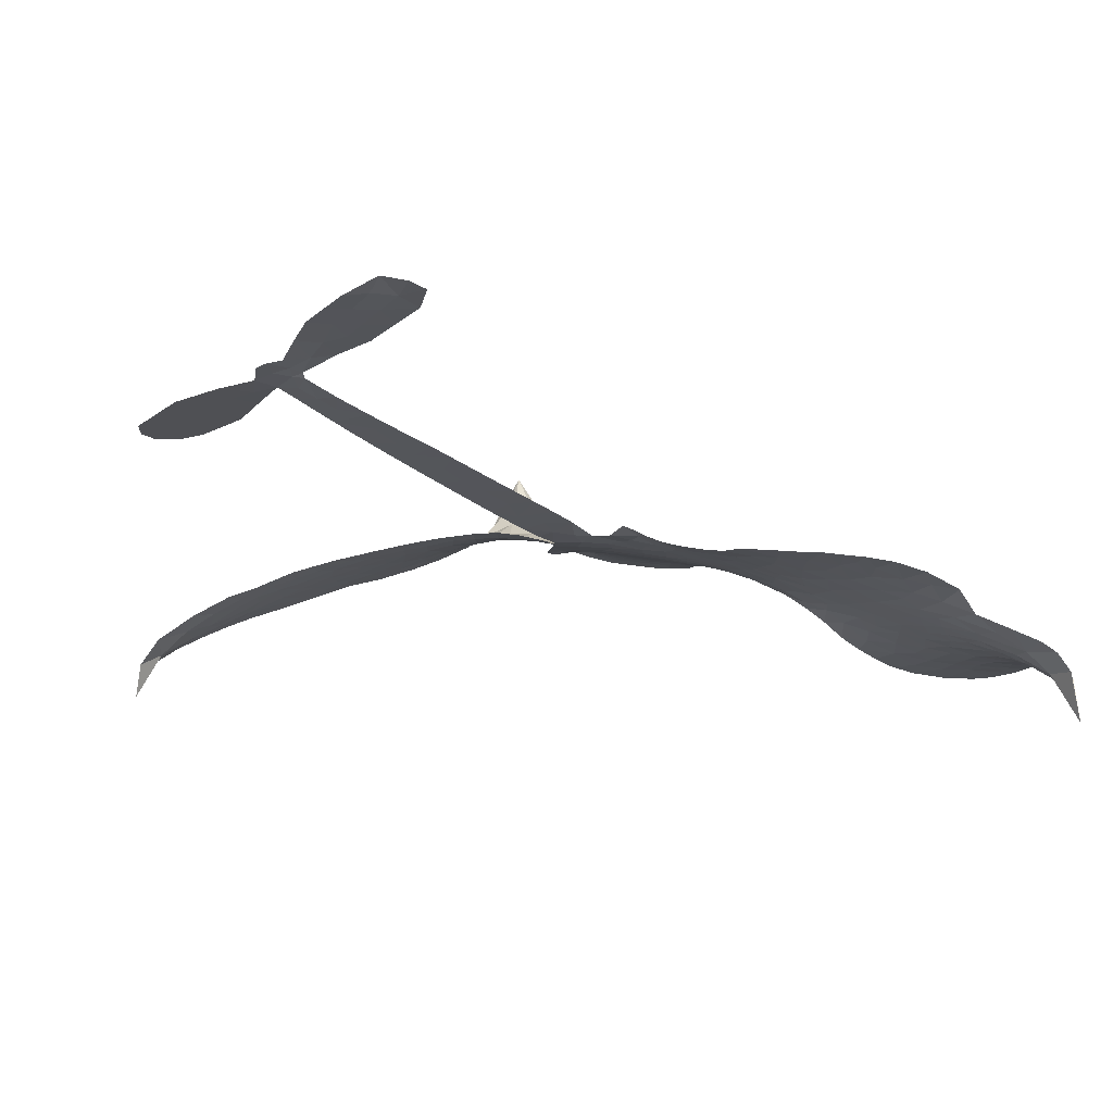
<metadata>
{"format":"obj","ext":"obj","renderer":"f3d","projection":"perspective","resolution":1024,"background":"white","views":[{"elev":-19.2,"azim":153.6,"up":"+Z"}]}
</metadata>
<code>
v -4.582 0.668 0.2257
v -4.551 0.7404 0.2142
v -4.505 0.8023 0.1893
v -4.52 0.8636 0.1564
v -4.509 0.9187 0.1258
v -4.463 0.9869 0
v -4.416 1.025 0.102
v -4.366 1.044 0.135
v -4.322 1.044 0.1547
v -4.263 1.019 0.1819
v -4.209 0.9654 0.2241
v -4.139 1.007 0.2597
v -4.044 1.021 0.2811
v -3.966 1.014 0.2947
v -3.907 0.9894 0.3046
v -3.833 0.9385 0.3194
v -3.71 0.7887 0.357
v -3.705 0.7246 0.3705
v -3.635 0.4878 0.4716
v -3.608 0.478 0.486
v -3.593 0.4558 0.5
v -3.594 0.2958 0.5272
v -3.104 0.456 0.6118
v -2.763 0.5443 0.6795
v -2.755 0.5558 0.6864
v -2.851 0.7122 0.7179
v -2.893 0.8778 0.7338
v -2.876 0.9566 0.7382
v -2.828 0.972 0.741
v -2.771 0.9502 0.75
v -2.721 0.8651 0.73
v -2.691 0.7416 0.7164
v -2.696 0.5869 0.6913
v -2.667 0.5661 0.6867
v -2.654 0.5377 0.6845
v -2.671 0.4816 0.6806
v -2.614 0.4073 0.6797
v -2.55 0.2907 0.6797
v -2.517 0.1169 0.6797
v -2.537 0.07355 0.6797
v -2.572 0.05938 0.6797
v -2.628 0.08354 0.6797
v -2.666 0.1329 0.6797
v -2.715 0.2597 0.6797
v -2.726 0.4731 0.6784
v -3.559 0.1637 0.5463
v -3.613 0.01645 0.5748
v -3.639 0.001226 0.5774
v -3.683 0.01055 0.5876
v -3.692 -0.005531 0.6008
v -3.683 -0.02253 0.6103
v -3.691 -0.1478 0.669
v -3.648 -0.218 0.7013
v -3.524 -0.2437 0.6935
v -3.165 -0.3031 0.5832
v -3.064 -0.3402 0.546
v -2.981 -0.3891 0.5055
v -2.921 -0.4041 0.4795
v -2.778 -0.5201 0.3786
v -2.751 -0.5756 0.324
v -2.756 -0.6165 0.25
v -2.8 -0.6476 0.3476
v -2.872 -0.6615 0.4048
v -3.125 -0.6337 0.5381
v -3.314 -0.5958 0.6229
v -3.413 -0.6087 0.662
v -3.499 -0.5891 0.6969
v -3.661 -0.5888 0.7854
v -3.726 -0.5793 0.8353
v -3.801 -0.5506 1
v -3.907 -0.4749 0.7852
v -4 -0.3645 0.7241
v -4.075 -0.1735 0.6592
v -4.09 -0.09454 0.64
v -4.038 0.1051 0.5732
v -4.051 0.1587 0.5548
v -4.023 0.2034 0.5366
v -4.019 0.2477 0.5138
v -4.049 0.3122 0.488
v -4.04 0.334 0.4836
v -4.016 0.3441 0.475
v -4.014 0.3639 0.4601
v -4.04 0.4503 0.3966
v -4.074 0.4848 0.3579
v -4.119 0.4943 0.3262
v -4.342 0.4423 0.2586
v -4.408 0.4398 0.2511
v -4.491 0.4588 0.2439
v -4.546 0.4951 0.2394
v -4.573 0.5333 0.2368
v -4.587 0.5986 0.2319
v -3.142 0.3189 0.5994
v -2.739 0.5346 0.682
v -3.979 0.3477 0.4707
v -3.718 0.01513 0.5938
v -3.688 -0.08565 0.6381
v -4.016 0.3122 0.4874
v -3.642 0.443 0.4858
v -3.591 0.09101 0.5622
v -2.934 0.3964 0.6359
v -2.722 0.564 0.688
v -2.83 0.4349 0.6569
v -2.778 0.454 0.6682
v -4.034 0.2795 0.4976
v -3.693 0.04972 0.5788
v -2.803 0.634 0.7066
v -2.696 0.5294 0.6836
v -2.751 0.6119 0.6984
v -2.808 -0.5894 0.3594
v -2.575 0.118 0.6797
v -3.97 0.4145 0.4356
v -3.719 -0.03012 0.6142
v -3.991 0.2782 0.5014
v -4.492 0.5619 0.2382
v -4.344 0.9645 0.1552
v -4.082 0.5603 0.3324
v -3.6 0.3786 0.5019
v -3.646 0.04489 0.574
v -2.934 0.5004 0.6416
v -2.849 0.5225 0.6585
v -3.772 0.0691 0.5787
v -3.726 0.4678 0.4567
v -3.953 0.2188 0.5268
v -3.997 0.5199 0.378
v -3.658 0.11 0.5604
v -2.767 0.4986 0.6737
v -3.805 -0.008833 0.6088
v -2.815 0.4866 0.6633
v -2.865 0.4732 0.6528
v -3.974 0.1458 0.5563
v -2.973 -0.4981 0.4835
v -2.72 0.3664 0.6798
v -2.833 0.9055 0.7367
v -2.694 0.6643 0.7065
v -2.534 0.2038 0.6797
v -4.417 0.8703 0.1614
v -2.882 0.4157 0.6462
v -2.961 -0.4432 0.4878
v -2.69 0.4215 0.6796
v -3.067 -0.4457 0.5314
v -2.849 -0.462 0.436
v -2.91 -0.4857 0.4558
v -3.983 0.8927 0.2996
v -3.674 -0.4638 0.7746
v -4.521 0.628 0.2303
v -4.38 0.546 0.2508
v -4.406 0.9641 0.111
v -3.851 0.3577 0.4757
v -3.796 -0.1126 0.6496
v -2.872 0.795 0.7265
v -2.755 0.674 0.709
v -4.467 0.8441 0.1686
v -4.411 0.7554 0.2103
v -4.418 0.8126 0.189
v -4.312 0.7942 0.2197
v -4.359 0.8395 0.1922
v -2.999 -0.6465 0.4788
v -2.855 -0.5337 0.4135
v -3.958 0.9515 0.2993
v -3.827 0.7405 0.3529
v -3.685 -0.5282 0.8021
v -4.377 0.4888 0.2536
v -4.233 0.468 0.2803
v -4.441 0.5152 0.2454
v -3.917 0.3707 0.4638
v -3.738 -0.1146 0.6517
v -3.77 -0.2001 0.6851
v -4.366 0.7858 0.2092
v -4.331 0.6912 0.2398
v -4.27 0.8849 0.2106
v -4.362 0.9033 0.1665
v -4.03 0.9483 0.2852
v -3.903 0.8943 0.3145
v -3.763 0.7493 0.3597
v -3.58 -0.587 0.7377
v -3.751 -0.4863 0.8371
v -3.921 0.2996 0.4939
v -3.864 0.476 0.4282
v -4.306 0.8469 0.2071
v -4.23 0.811 0.2406
v -3.772 0.8628 0.3381
v -3.982 0.4676 0.4059
v -3.633 -0.5028 0.7629
v -3.574 -0.4128 0.7213
v -3.908 0.4309 0.4387
v -3.799 0.8013 0.3449
v -3.672 0.604 0.4135
v -3.932 0.4935 0.4069
v -3.845 0.8541 0.329
v -3.91 0.6145 0.3697
v -3.788 0.6371 0.3864
v -3.94 0.5562 0.3811
v -3.759 0.6911 0.3747
v -3.853 0.5566 0.4007
v -4.007 0.6207 0.3427
v -3.689 0.6636 0.3907
v -3.992 0.5715 0.3617
v -3.731 0.6181 0.4009
v -3.785 0.5729 0.408
v -3.721 0.5582 0.4239
v -3.772 0.5113 0.4322
v -3.654 0.5453 0.4395
v -3.798 0.4431 0.4521
v -3.7 0.5141 0.4445
v -4.047 0.5247 0.3566
v -3.767 0.02332 0.5947
v -3.82 0.04063 0.5908
v -3.85 0.1308 0.5591
v -3.909 -0.01128 0.6117
v -2.775 0.8908 0.7369
v -2.819 0.8384 0.7299
v -2.806 0.768 0.722
v -4.426 0.629 0.2361
v -4.434 0.5722 0.2418
v -3.719 0.3198 0.5029
v -4.48 0.7349 0.211
v -4.191 0.5742 0.2908
v -3.708 -0.2022 0.6893
v -3.743 -0.3017 0.7251
v -3.694 -0.2609 0.7096
v -3.75 -0.2496 0.705
v -3.856 -0.2562 0.7037
v -3.801 -0.2829 0.7171
v -3.653 -0.3495 0.7315
v -3.879 -0.361 0.7473
v -3.689 -0.3116 0.7248
v -3.735 -0.3841 0.7615
v -3.614 -0.2847 0.71
v -3.852 -0.3112 0.7274
v -4.038 -0.2692 0.6901
v -3.806 -0.3652 0.7569
v -4.275 0.9524 0.1933
v -4.312 0.9164 0.1846
v -4.086 0.975 0.2717
v -4.145 0.9326 0.2538
v -4.083 0.9068 0.2745
v -4.147 0.8437 0.2617
v -3.87 0.9637 0.3118
v -3.913 0.9419 0.3078
v -3.753 -0.5372 0.8842
v -3.829 -0.4782 0.8518
v -4.253 0.7288 0.2505
v -3.803 0.9004 0.3281
v -3.946 0.7758 0.3236
v -3.909 0.1673 0.5464
v -3.918 0.09898 0.5721
v -3.817 0.2348 0.5222
v -3.885 0.2259 0.5242
v -3.84 0.1849 0.5395
v -3.766 0.1442 0.5533
v -3.971 -0.1125 0.6463
v -2.795 0.7133 0.7155
v -2.749 0.7507 0.7185
v -2.706 0.8033 0.7232
v -2.762 0.8222 0.7269
v -4.473 0.6092 0.2347
v -4.474 0.6722 0.2253
v -4.411 0.6912 0.2266
v -3.655 0.3331 0.5093
v -3.743 0.3939 0.4783
v -4.458 0.781 0.1974
v -4.139 0.5463 0.3121
v -4.131 0.6206 0.3038
v -4.176 0.4809 0.2987
v -4.299 0.5198 0.2655
v -4.218 0.5236 0.2851
v -4.264 0.5789 0.2703
v -4.225 0.6504 0.2714
v -3.723 -0.4376 0.7878
v -3.672 -0.4052 0.7543
v -3.786 -0.4249 0.7952
v -3.851 -0.418 0.7847
v -3.58 -0.3448 0.7124
v -3.342 -0.2666 0.6428
v -3.552 -0.2935 0.7002
v -3.511 -0.345 0.6932
v -3.432 -0.2532 0.6703
v -3.504 -0.4117 0.6962
v -3.539 -0.4663 0.7136
v -3.389 -0.3722 0.6548
v -3.488 -0.2919 0.6848
v -3.594 -0.4638 0.7373
v -3.516 -0.5261 0.7058
v -3.454 -0.3746 0.6767
v -3.423 -0.3154 0.666
v -3.444 -0.539 0.6752
v -3.359 -0.322 0.6458
v -3.416 -0.4544 0.6647
v -3.277 -0.402 0.6146
v -3.477 -0.4667 0.6883
v -3.253 -0.2835 0.6131
v -3.329 -0.3719 0.6342
v -3.356 -0.4287 0.6426
v -3.273 -0.3404 0.6166
v -3.353 -0.5161 0.6397
v -3.192 -0.3807 0.5857
v -3.586 -0.2296 0.7027
v -4.203 0.8969 0.2353
v -4.265 0.7767 0.2374
v -4.303 0.7436 0.2343
v -4.214 0.762 0.2548
v -4.177 0.7995 0.2592
v -4.195 0.7033 0.2708
v -4.082 0.7699 0.2913
v -4.159 0.7464 0.2734
v -4.128 0.687 0.2928
v -4.068 0.6519 0.3173
v -4.056 0.6034 0.3315
v -3.998 0.705 0.3253
v -4.072 0.7112 0.3044
v -3.906 0.8293 0.3226
v -3.968 0.8325 0.3098
v -3.881 0.7719 0.337
v -4.042 0.8444 0.291
v -4.014 0.7806 0.3071
v -3.922 0.7082 0.3424
v -3.863 0.07774 0.5786
v -3.911 0.04405 0.5919
v -4.064 0.006698 0.6113
v -3.98 0.06451 0.5866
v -4.051 0.05617 0.5936
v -4.01 0.02007 0.6036
v -4.019 -0.054 0.628
v -3.803 0.108 0.5663
v -3.722 0.1051 0.5645
v -3.693 0.1684 0.5454
v -4.034 -0.1247 0.6483
v -3.924 -0.2892 0.7103
v -4.528 0.6882 0.2217
v -3.653 0.3885 0.4951
v -3.801 0.3855 0.472
v -3.85 0.4162 0.4535
v -3.79 0.3148 0.4968
v -3.697 0.4276 0.4769
v -4.287 0.4554 0.2675
v -4.182 0.6224 0.2876
v -4.275 0.6785 0.2543
v -4.316 0.6254 0.2533
v -4.371 0.6479 0.2406
v -3.392 -0.5563 0.6543
v -3.295 -0.4721 0.6182
v -4.196 0.8475 0.2449
v -4.094 0.8543 0.2761
v -3.961 0.661 0.3446
v -3.955 -0.05383 0.6271
v -3.883 -0.1007 0.6437
v -4.077 -0.04374 0.6271
v -3.628 0.1591 0.5475
v -3.606 0.2217 0.5353
v -3.755 0.203 0.5342
v -3.689 0.2405 0.5264
v -3.701 0.3699 0.4925
v -3.852 0.293 0.4999
v -4.328 0.5704 0.2572
v -3.293 -0.5355 0.6153
v -3.22 -0.6131 0.5793
v -3.187 -0.5059 0.5739
v -3.267 -0.604 0.6006
v -3.233 -0.551 0.5895
v -3.172 -0.5697 0.5625
v -3.243 -0.4954 0.5968
v -3.206 -0.4429 0.5858
v -3.103 -0.5211 0.538
v -3.137 -0.4275 0.561
v -3.091 -0.3907 0.5482
v -3.035 -0.4019 0.525
v -3.114 -0.3212 0.5649
v -3.35 0.2413 0.5668
v -3.349 0.3758 0.5732
v -3.647 0.271 0.5228
v -3.751 0.2626 0.5162
v -3.116 -0.5769 0.5385
v -3.033 -0.5688 0.5021
v -3.062 -0.6399 0.5102
v -2.926 -0.5608 0.4493
v -3.141 -0.3651 0.569
v -3.454 0.2025 0.5522
v -2.981 -0.5526 0.4787
v -2.935 -0.6539 0.4437
v -2.96 -0.6041 0.4618
v -2.898 -0.6109 0.4252
v -3.472 0.3358 0.5547
v -3.568 0.2535 0.5374
v -3.533 0.3158 0.5441
v -2.61 0.1881 0.6797
v -2.581 0.2397 0.6797
v -2.639 0.309 0.6797
v -2.69 0.1963 0.6797
v -2.645 0.2422 0.6797
v -4.448 0.922 0.1157
v -3.775 -0.0578 0.6274
v -3.837 -0.06002 0.6288
v -3.848 0.6153 0.3826
v -3.834 0.6776 0.3671
v -3.826 0.514 0.4213
v -3.954 -0.4198 0.7518
v -3.94 -0.3613 0.7348
v -3.216 -0.329 0.5978
v -3.988 -0.1972 0.6725
v -3.918 -0.2186 0.685
v -3.848 -0.1813 0.6748
v -3.936 -0.1617 0.6639
v -3.801 -0.1611 0.6685
v -3.886 -0.1494 0.6614
v -3.14 -0.4807 0.5572
v -3.037 -0.5042 0.5116
v -3.013 -0.4571 0.5075
v -3.483 0.2665 0.5506
v -3.507 0.1831 0.5468
v -3.416 0.2582 0.5592
v -3.411 0.3558 0.564
v -3.246 0.2801 0.5828
v -3.369 0.3046 0.5674
v -3.298 0.2607 0.5747
v -3.227 0.4159 0.5922
v -3.295 0.3311 0.5786
v -3.227 0.3467 0.5888
v -3.288 0.3959 0.5826
v -3.194 0.2995 0.591
v -2.582 0.349 0.6797
v -2.659 0.3664 0.6797
v -2.718 0.3131 0.6797
v -3.89 0.6661 0.3594
v -4.057 -0.2214 0.6737
v -3.977 -0.2572 0.6931
v -4.019 -0.3169 0.7075
v -3.967 -0.3183 0.7149
v -3.521 0.2322 0.545
v -3.019 0.4783 0.6259
v -2.966 0.4485 0.6334
v -3.038 0.3577 0.6169
v -2.986 0.3771 0.6262
v -3.031 0.4184 0.6213
v -3.09 0.3944 0.6111
v -3.165 0.436 0.6019
v -3.171 0.3739 0.5981
v -3.57 -0.5141 0.7309
v -3.62 -0.5546 0.7601
f 112 206 391
f 186 160 174
f 75 130 76
f 203 122 201
f 105 121 206
f 45 107 93
f 51 50 112
f 123 78 77
f 89 88 114
f 125 118 99
f 1 91 145
f 162 164 87
f 25 108 106
f 43 42 110
f 80 79 97
f 126 93 24
f 58 138 142
f 179 299 180
f 128 129 102
f 105 125 325
f 52 166 167
f 143 159 172
f 240 176 70
f 142 138 131
f 176 240 161
f 223 231 219
f 59 158 109
f 95 112 50
f 117 21 98
f 113 94 97
f 97 104 113
f 104 78 113
f 349 383 22
f 166 112 391
f 105 95 49
f 74 73 327
f 51 112 96
f 82 94 111
f 107 34 101
f 52 218 53
f 323 345 322
f 203 260 122
f 90 89 114
f 167 221 218
f 145 256 257
f 91 90 114
f 298 232 170
f 98 19 334
f 282 183 437
f 77 76 130
f 4 3 152
f 152 5 4
f 56 365 366
f 45 126 103
f 115 9 8
f 8 7 147
f 45 139 36
f 106 151 252
f 147 7 6
f 381 158 375
f 114 145 91
f 246 208 245
f 136 154 156
f 10 9 115
f 19 122 334
f 205 83 124
f 17 174 18
f 84 205 116
f 165 111 94
f 182 83 111
f 162 146 164
f 239 15 159
f 206 207 127
f 129 137 102
f 236 234 235
f 350 250 326
f 172 159 14
f 180 302 342
f 126 45 93
f 322 318 320
f 239 238 15
f 211 150 212
f 5 152 390
f 136 152 154
f 25 93 101
f 31 30 210
f 107 45 36
f 124 192 197
f 161 183 144
f 119 430 137
f 120 119 129
f 296 364 376
f 359 361 355
f 287 274 285
f 363 373 406
f 276 285 281
f 50 49 95
f 53 218 220
f 275 54 297
f 49 48 118
f 126 128 103
f 274 287 294
f 58 57 138
f 78 123 113
f 407 406 131
f 118 105 49
f 375 158 142
f 68 161 69
f 61 109 62
f 421 139 132
f 109 60 59
f 166 52 96
f 423 394 160
f 60 109 61
f 348 349 351
f 85 84 116
f 141 58 142
f 162 87 86
f 43 110 385
f 134 32 151
f 386 385 135
f 110 42 41
f 110 135 385
f 102 103 128
f 57 366 407
f 40 110 41
f 40 39 110
f 421 387 420
f 119 137 129
f 141 158 59
f 37 36 139
f 105 206 95
f 47 118 48
f 94 81 97
f 95 206 112
f 430 433 432
f 432 100 430
f 413 416 369
f 82 81 94
f 177 165 94
f 98 20 19
f 98 21 20
f 97 79 104
f 63 62 109
f 108 151 106
f 117 330 259
f 210 133 211
f 93 107 101
f 83 82 111
f 259 22 117
f 348 99 46
f 47 99 118
f 24 93 25
f 132 139 45
f 35 34 107
f 126 24 128
f 101 34 33
f 118 125 105
f 130 123 77
f 115 8 147
f 128 24 120
f 108 101 33
f 27 133 28
f 108 33 134
f 255 253 254
f 185 111 165
f 28 133 29
f 133 30 29
f 129 128 120
f 110 39 135
f 159 15 14
f 145 114 256
f 193 160 394
f 101 108 25
f 389 388 385
f 36 35 107
f 168 154 153
f 81 80 97
f 372 373 363
f 151 108 134
f 214 114 164
f 145 257 329
f 163 265 335
f 179 233 171
f 390 6 5
f 147 390 171
f 113 123 177
f 177 123 248
f 209 346 392
f 397 396 225
f 261 154 152
f 27 150 211
f 253 252 151
f 152 136 390
f 3 2 216
f 168 169 300
f 261 152 3
f 168 156 154
f 261 153 154
f 234 236 172
f 179 156 155
f 147 171 115
f 64 374 372
f 375 380 381
f 141 142 158
f 142 131 375
f 172 14 13
f 143 173 239
f 308 205 197
f 196 198 187
f 283 175 67
f 161 144 176
f 264 266 163
f 214 146 213
f 85 262 264
f 262 85 116
f 114 88 164
f 87 164 88
f 177 94 113
f 332 148 331
f 112 166 96
f 166 149 403
f 346 209 345
f 223 219 221
f 169 168 153
f 155 156 168
f 265 162 86
f 162 265 146
f 179 180 170
f 11 10 232
f 136 156 171
f 171 156 179
f 12 234 13
f 172 13 234
f 173 311 189
f 189 311 313
f 16 173 189
f 200 198 199
f 288 280 284
f 183 282 144
f 270 184 224
f 70 176 241
f 245 248 123
f 148 165 177
f 188 194 192
f 188 182 185
f 179 155 299
f 179 170 233
f 299 300 242
f 301 302 180
f 188 192 124
f 17 181 186
f 83 182 124
f 438 161 68
f 437 283 279
f 288 290 286
f 220 226 228
f 332 165 148
f 188 185 178
f 17 186 174
f 189 186 181
f 174 193 18
f 185 182 111
f 202 187 200
f 182 188 124
f 16 189 243
f 311 173 312
f 189 313 186
f 194 190 192
f 18 193 196
f 194 188 178
f 190 195 197
f 160 193 174
f 198 196 193
f 122 204 201
f 393 194 199
f 160 313 316
f 304 314 343
f 190 197 192
f 198 193 191
f 197 195 308
f 199 191 393
f 198 191 199
f 395 194 178
f 198 200 187
f 201 200 199
f 204 19 202
f 395 199 194
f 201 395 203
f 332 178 185
f 204 202 200
f 260 331 333
f 201 204 200
f 19 204 122
f 83 205 84
f 197 205 124
f 207 206 121
f 206 127 391
f 324 317 207
f 130 320 246
f 250 350 249
f 123 130 245
f 127 207 209
f 207 121 324
f 30 133 210
f 133 27 211
f 150 26 212
f 210 211 255
f 252 212 26
f 253 255 212
f 146 354 339
f 258 153 216
f 146 214 164
f 256 214 213
f 353 247 333
f 348 46 349
f 2 1 329
f 216 257 258
f 307 263 308
f 354 267 338
f 52 167 218
f 221 220 218
f 221 167 223
f 269 270 227
f 219 226 220
f 53 220 228
f 167 222 223
f 219 220 221
f 402 400 404
f 328 225 229
f 222 229 223
f 269 227 271
f 226 227 224
f 224 273 228
f 397 72 396
f 71 70 241
f 227 226 219
f 226 224 228
f 223 229 231
f 144 269 176
f 273 224 184
f 297 53 228
f 399 251 327
f 231 229 225
f 400 402 399
f 426 427 425
f 71 241 272
f 219 231 227
f 10 115 232
f 233 115 171
f 170 232 233
f 115 233 232
f 11 235 12
f 234 12 235
f 11 232 298
f 236 143 172
f 235 11 298
f 235 237 343
f 299 301 180
f 237 302 304
f 143 239 159
f 173 16 238
f 173 238 239
f 70 69 240
f 161 240 69
f 176 269 271
f 271 231 272
f 338 268 337
f 262 263 217
f 314 312 143
f 189 181 243
f 316 313 244
f 246 245 130
f 249 248 245
f 319 322 321
f 318 207 317
f 250 249 208
f 215 260 333
f 249 245 208
f 248 247 353
f 250 208 324
f 247 248 249
f 325 250 324
f 325 326 250
f 230 399 424
f 400 222 401
f 106 252 26
f 253 151 32
f 255 254 31
f 212 252 253
f 210 255 31
f 253 32 254
f 212 255 211
f 214 256 114
f 257 256 213
f 257 213 258
f 216 2 329
f 339 258 213
f 169 153 258
f 330 117 98
f 326 351 350
f 331 260 203
f 259 330 352
f 3 216 261
f 153 261 216
f 263 262 116
f 266 264 262
f 310 304 305
f 301 242 303
f 265 266 267
f 266 262 217
f 267 266 217
f 265 163 266
f 268 267 217
f 268 338 267
f 263 336 217
f 268 303 337
f 270 269 144
f 227 231 271
f 270 144 282
f 227 270 224
f 272 231 225
f 176 271 241
f 272 225 396
f 241 271 272
f 184 278 276
f 228 273 275
f 276 284 285
f 285 274 277
f 273 276 275
f 284 276 278
f 184 276 273
f 54 275 281
f 175 283 437
f 276 281 275
f 279 184 282
f 278 184 279
f 437 279 282
f 290 288 284
f 376 398 296
f 277 54 281
f 282 184 270
f 438 183 161
f 66 286 67
f 67 286 283
f 279 290 278
f 284 280 285
f 285 280 287
f 277 281 285
f 340 65 295
f 278 290 284
f 292 287 280
f 294 287 292
f 340 286 66
f 341 293 295
f 292 280 293
f 358 359 355
f 279 283 290
f 286 290 283
f 293 280 288
f 291 294 398
f 294 292 289
f 295 293 288
f 289 292 293
f 294 289 296
f 294 291 274
f 340 288 286
f 293 341 289
f 361 362 341
f 365 376 364
f 342 170 180
f 275 297 228
f 237 235 298
f 300 299 155
f 301 299 242
f 168 300 155
f 337 300 169
f 242 337 303
f 342 302 237
f 305 301 303
f 311 312 244
f 336 303 268
f 307 310 306
f 301 305 302
f 305 303 306
f 303 336 306
f 304 302 305
f 307 306 263
f 305 306 310
f 308 263 116
f 307 195 309
f 308 116 205
f 195 307 308
f 309 344 316
f 309 244 315
f 307 309 310
f 315 310 309
f 312 173 143
f 313 311 244
f 314 143 236
f 315 312 314
f 244 309 316
f 186 313 160
f 343 314 236
f 315 314 304
f 315 304 310
f 244 312 315
f 344 309 195
f 393 394 423
f 208 246 317
f 318 317 246
f 75 320 130
f 207 318 209
f 323 251 345
f 320 318 246
f 320 321 322
f 322 319 323
f 320 75 321
f 318 322 209
f 347 74 323
f 327 323 74
f 317 324 208
f 325 324 121
f 105 325 121
f 326 325 125
f 348 326 125
f 350 247 249
f 230 425 399
f 323 327 251
f 427 397 328
f 73 399 327
f 145 329 1
f 216 329 257
f 334 330 98
f 215 352 260
f 332 331 203
f 331 148 333
f 178 332 203
f 332 185 165
f 353 333 148
f 371 247 350
f 122 260 334
f 334 260 352
f 336 263 306
f 265 86 335
f 268 217 336
f 300 337 242
f 337 169 338
f 169 258 339
f 265 354 146
f 146 339 213
f 169 339 338
f 65 340 66
f 288 340 295
f 65 355 295
f 341 295 355
f 237 298 342
f 170 342 298
f 235 343 236
f 304 343 237
f 195 190 344
f 423 344 190
f 346 345 251
f 322 345 209
f 399 425 400
f 391 392 149
f 99 348 125
f 323 319 347
f 413 410 368
f 259 370 22
f 215 351 370
f 326 348 351
f 371 333 247
f 370 351 349
f 371 215 333
f 259 352 215
f 334 352 330
f 148 177 353
f 248 353 177
f 267 354 265
f 339 354 338
f 360 363 357
f 289 341 362
f 357 359 360
f 358 356 359
f 364 140 365
f 360 359 356
f 355 65 358
f 361 359 357
f 356 64 360
f 364 405 140
f 361 357 362
f 355 361 341
f 357 363 405
f 289 362 296
f 360 64 372
f 374 157 373
f 296 362 364
f 362 357 405
f 366 365 140
f 398 376 55
f 366 140 407
f 56 366 57
f 417 415 418
f 365 56 367
f 428 384 383
f 22 370 349
f 215 370 259
f 350 351 371
f 215 371 351
f 373 157 380
f 363 360 372
f 378 375 131
f 373 378 406
f 372 374 373
f 381 380 379
f 365 367 376
f 55 376 367
f 377 410 408
f 46 383 349
f 406 378 131
f 373 380 378
f 63 381 379
f 380 375 378
f 157 379 380
f 63 109 381
f 158 381 109
f 408 382 384
f 22 383 384
f 386 135 38
f 377 408 428
f 428 46 409
f 385 386 389
f 387 386 38
f 389 44 388
f 421 420 37
f 422 44 387
f 386 387 389
f 43 385 388
f 44 389 387
f 171 390 136
f 6 390 147
f 392 391 127
f 166 391 149
f 209 392 127
f 149 392 346
f 394 393 191
f 190 194 393
f 193 394 191
f 423 160 316
f 203 395 178
f 199 395 201
f 272 396 71
f 222 328 229
f 328 397 225
f 291 398 55
f 294 296 398
f 400 328 222
f 401 222 167
f 399 402 251
f 167 403 401
f 404 149 346
f 404 400 401
f 346 251 402
f 166 403 167
f 404 403 149
f 404 401 403
f 346 402 404
f 140 405 363
f 362 405 364
f 407 131 138
f 363 406 140
f 407 138 57
f 140 406 407
f 410 377 368
f 413 411 410
f 428 408 384
f 382 408 410
f 413 414 416
f 382 410 411
f 369 411 413
f 416 414 412
f 436 434 435
f 413 368 414
f 417 416 412
f 92 436 419
f 418 369 416
f 417 419 436
f 139 421 37
f 417 418 416
f 417 412 419
f 387 38 420
f 422 421 132
f 344 423 316
f 421 422 387
f 393 423 190
f 72 397 427
f 399 73 424
f 400 425 328
f 425 427 328
f 425 230 426
f 72 427 426
f 46 428 383
f 377 428 409
f 119 429 430
f 137 430 100
f 432 433 431
f 429 23 433
f 434 431 433
f 433 430 429
f 434 433 23
f 415 417 436
f 92 431 434
f 434 436 92
f 434 23 435
f 415 436 435
f 437 183 438
f 68 175 438
f 437 438 175

</code>
